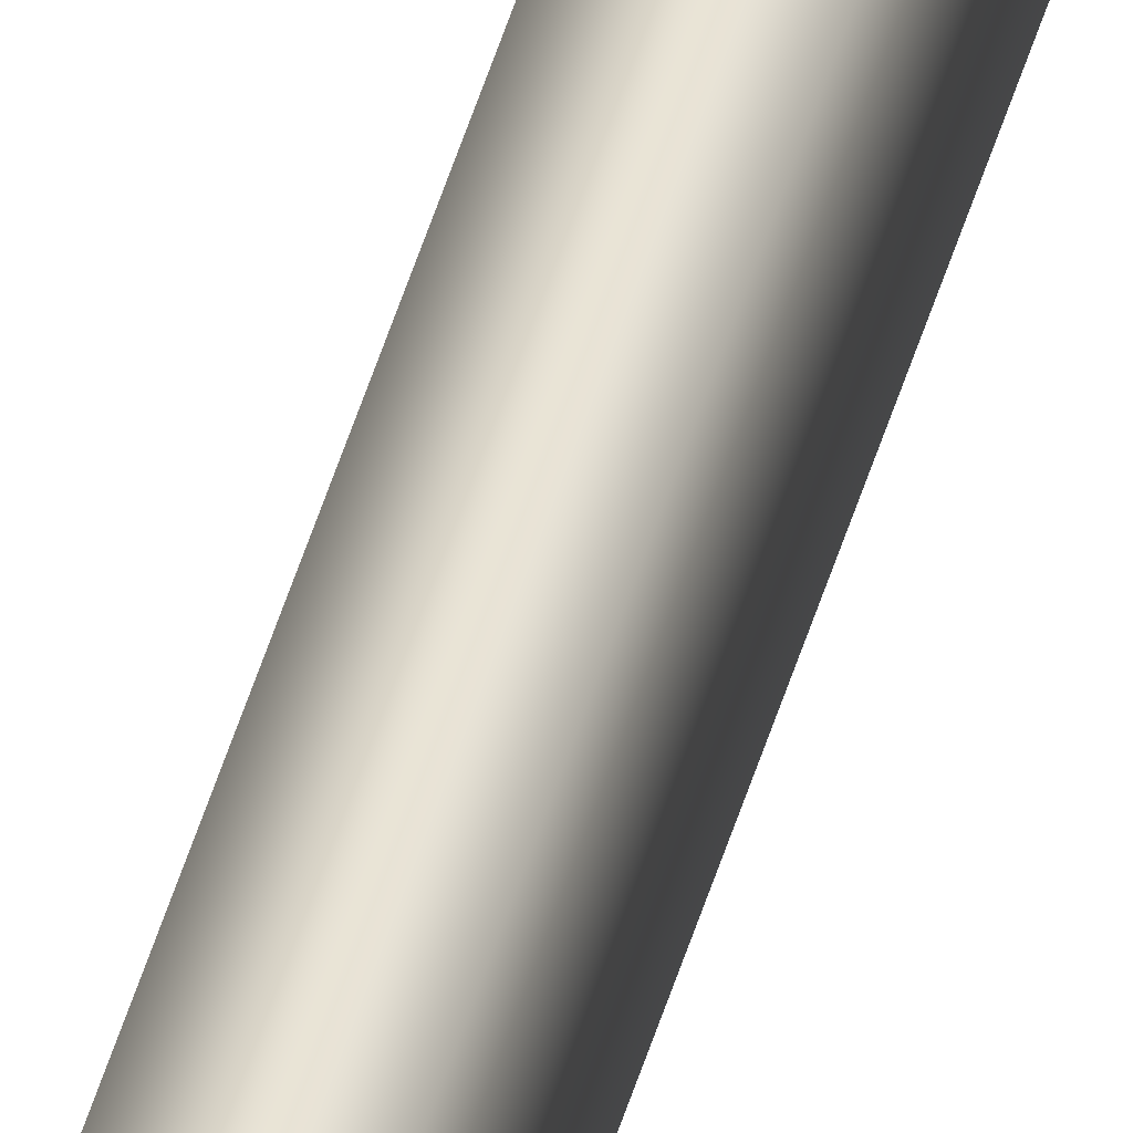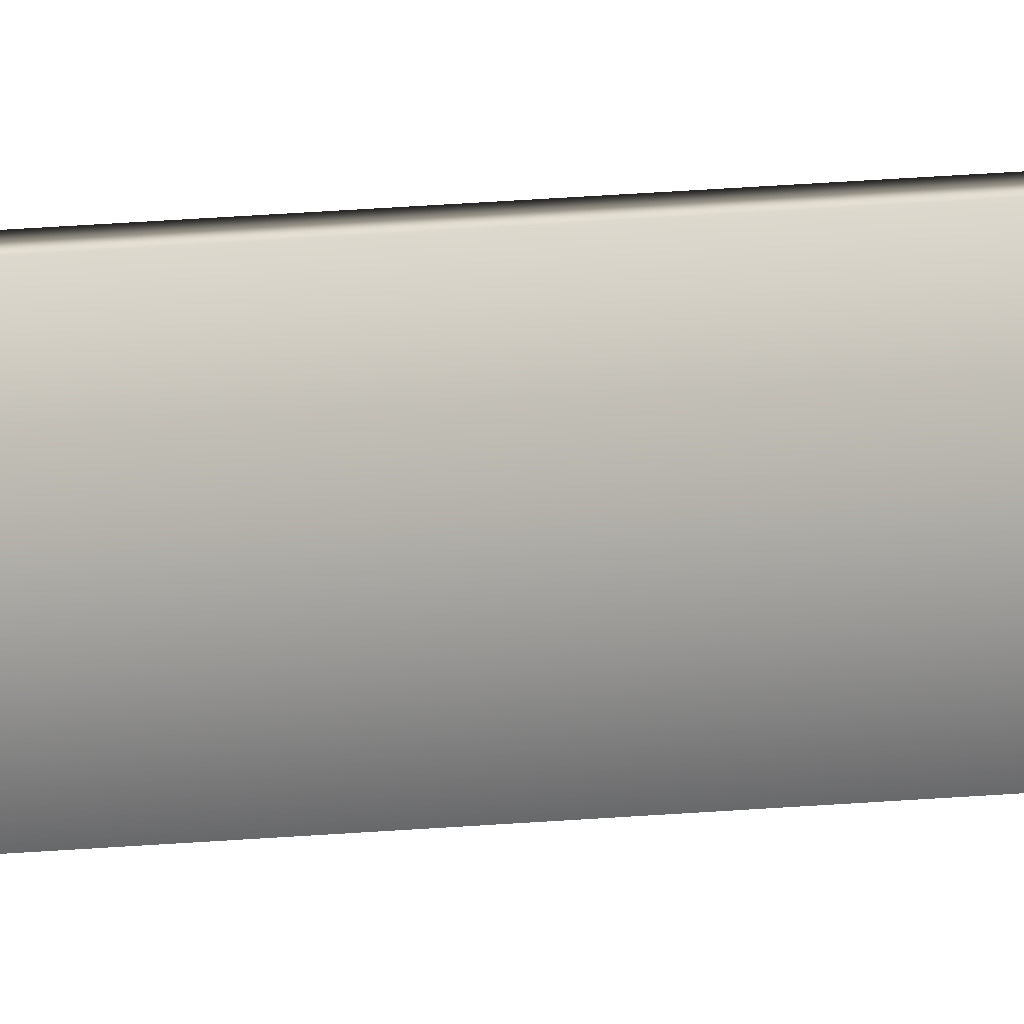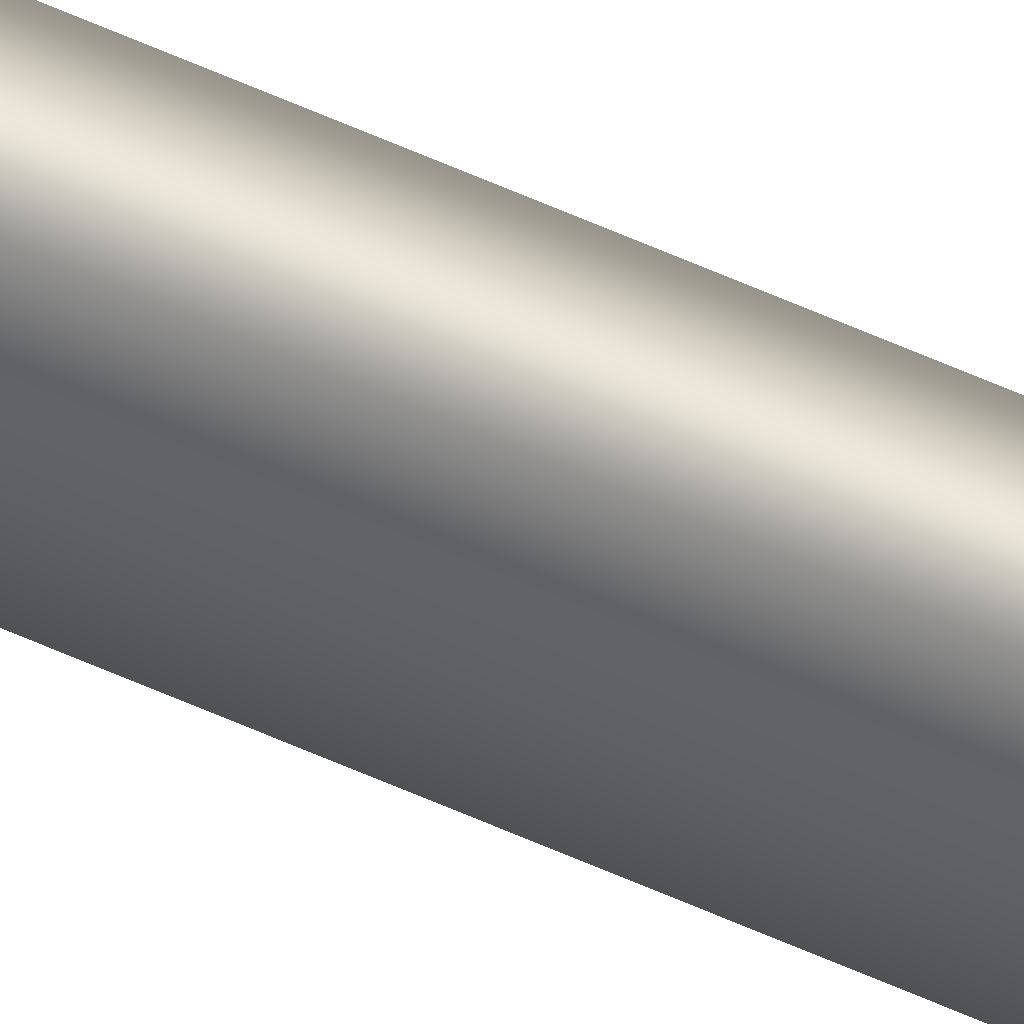
<metadata>
{"format":"obj","ext":"obj","renderer":"f3d","projection":"perspective","resolution":1024,"background":"white","views":[{"elev":39.9,"azim":-166.2,"up":"+Z"},{"elev":3.8,"azim":-131.3,"up":"+Z"},{"elev":50.0,"azim":117.6,"up":"+Z"}]}
</metadata>
<code>
v -10.01 23.46 143.6
v -10.01 32.75 143.6
v -10.01 23.46 143.7
v -10.01 32.75 143.7
v -10.03 32.75 143.6
v -10.03 32.75 143.7
v -10.03 23.46 143.7
v -10.03 23.46 143.6
f 1 2 3
f 3 2 4
f 5 6 2
f 2 6 4
f 3 4 7
f 7 4 6
f 8 5 1
f 1 5 2
f 1 3 8
f 8 3 7
f 7 6 8
f 8 6 5

</code>
